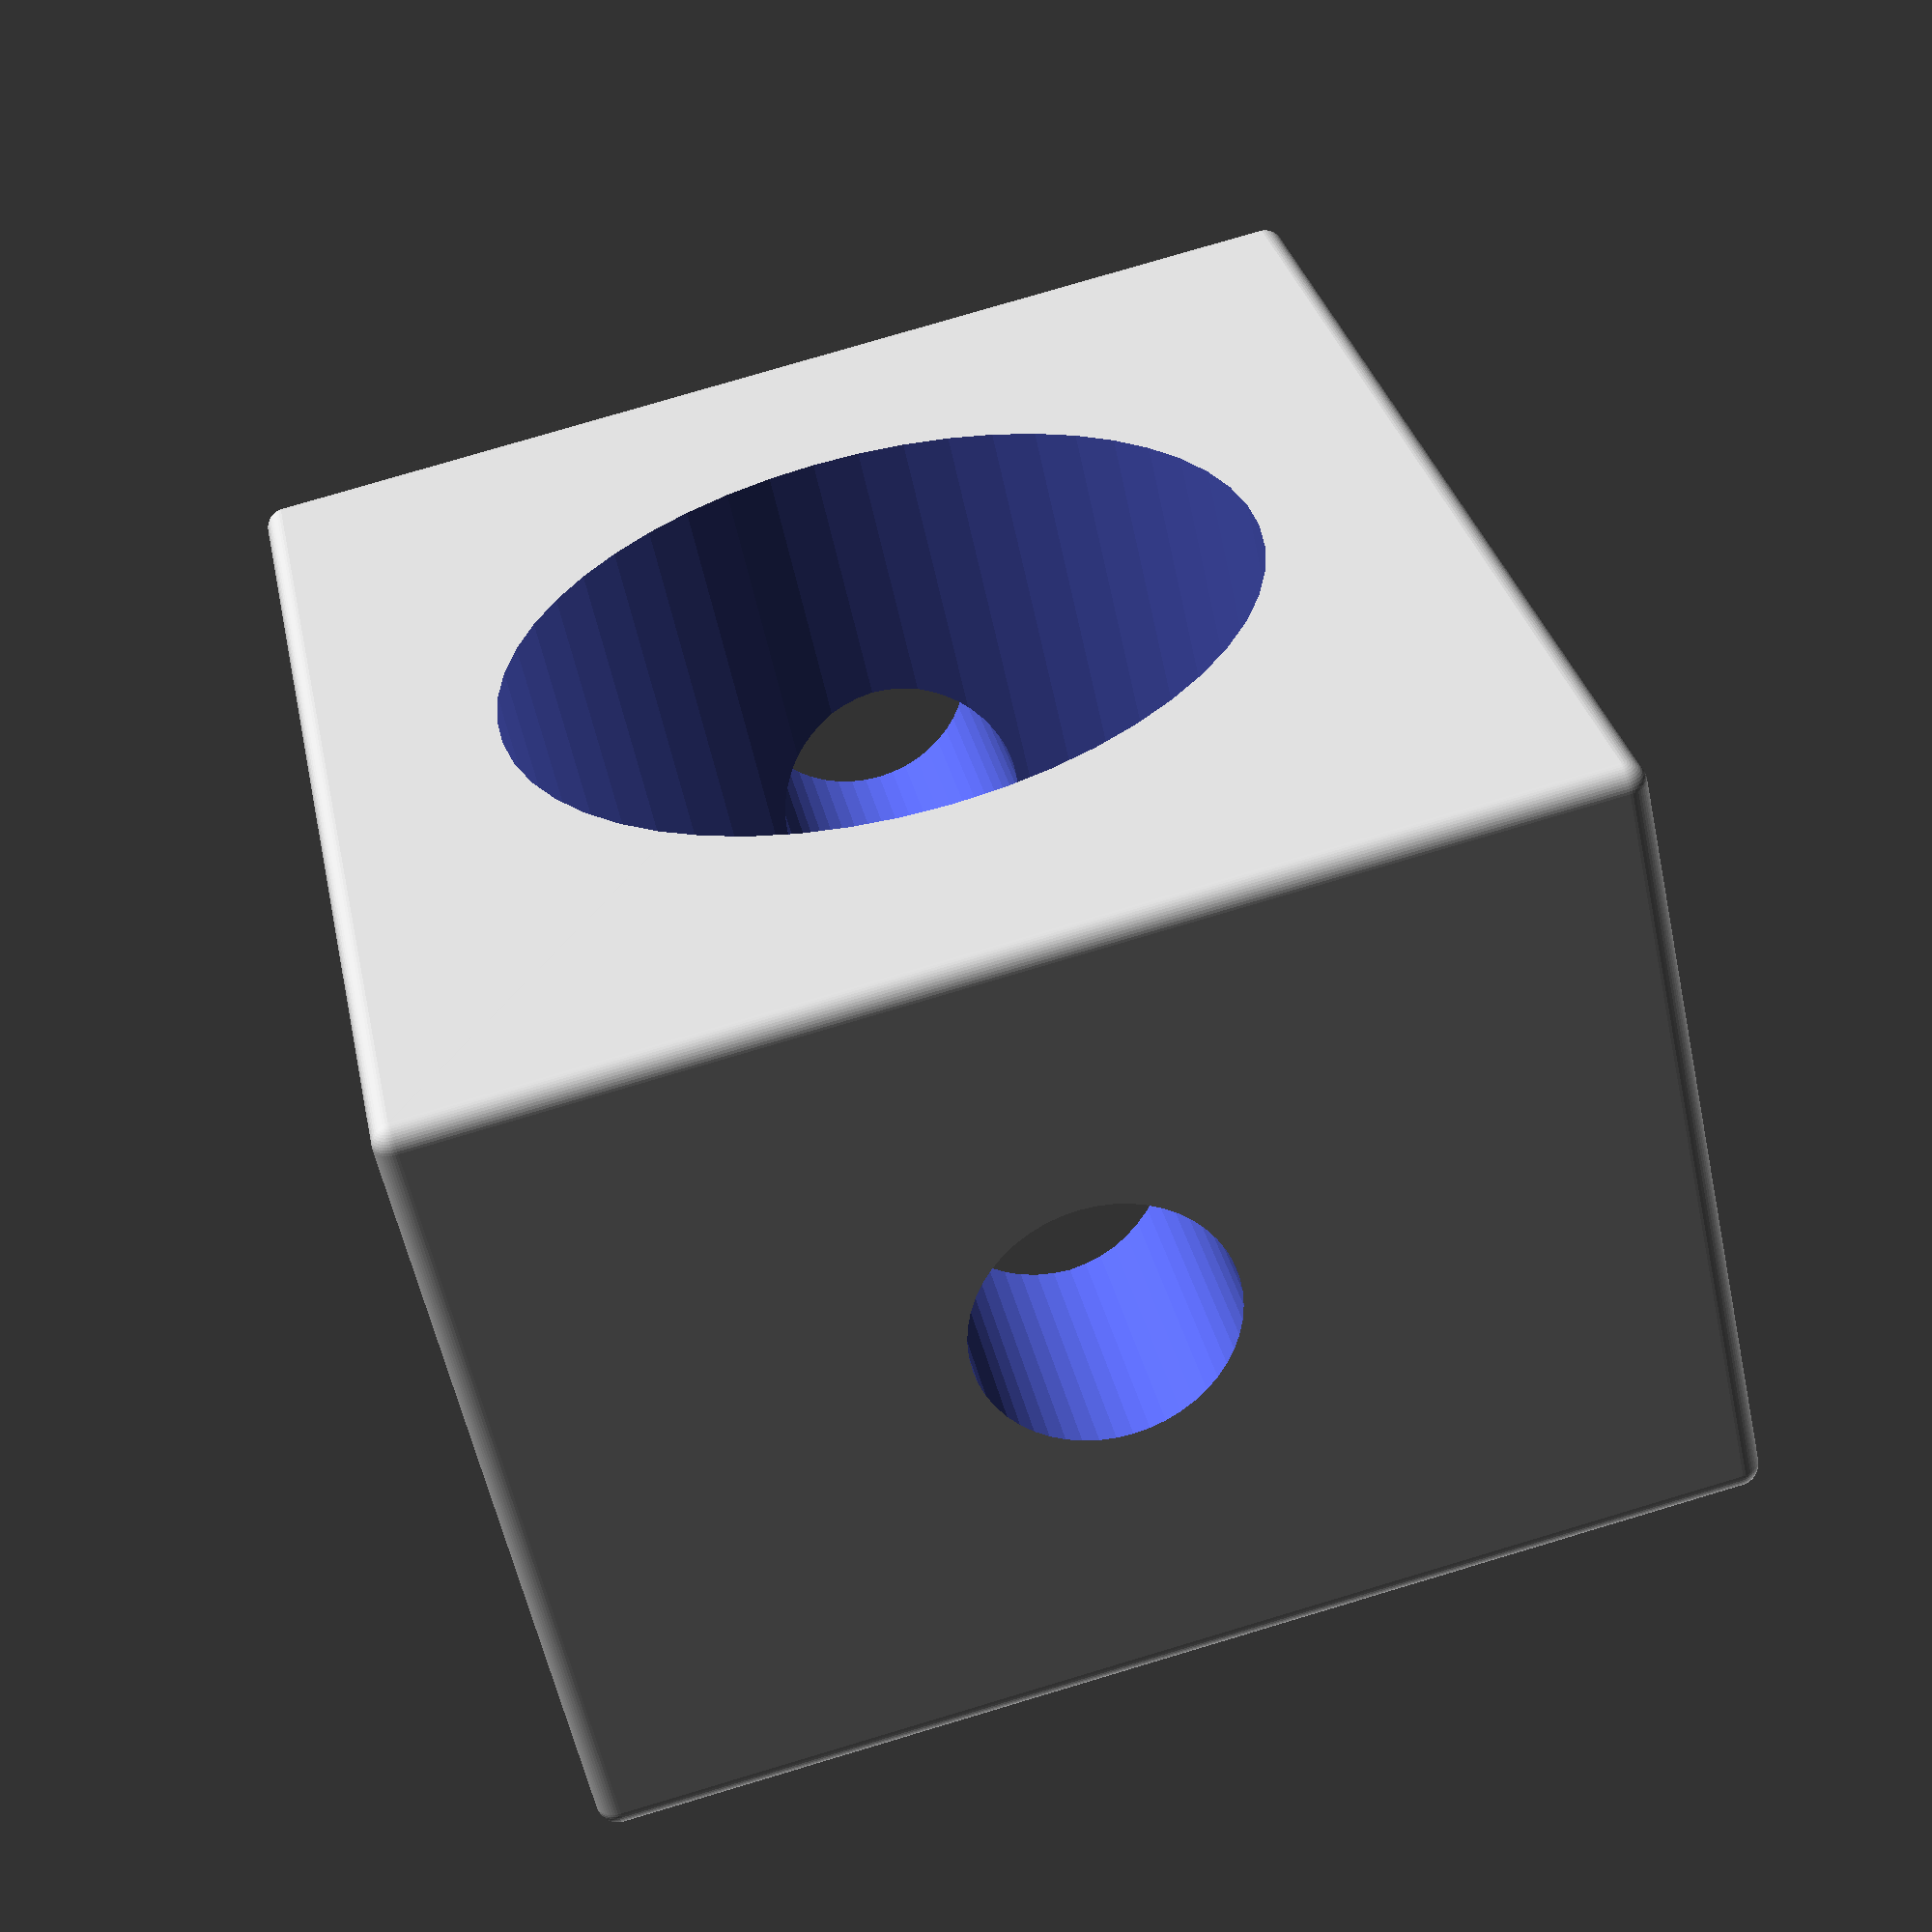
<openscad>
// a holder for 15ml Falcon tubes and LED and light sensor

diamtube=18; // really 0.7"=17.78

//box
w=18+6+6;
h=18;
l=26;

//light pipe 
diaml=6;

difference(){
    $fn=50;
    minkowski()
    {
        cube([w,l,h], center=true);
        sphere(1/2);
    }
    union(){
        cylinder(w*2, diamtube/2, diamtube/2, center=true);
        rotate([0,90,0]) cylinder(w*2, diaml/2, diaml/2, center=true);
    };
};
</openscad>
<views>
elev=57.7 azim=258.7 roll=12.2 proj=p view=solid
</views>
